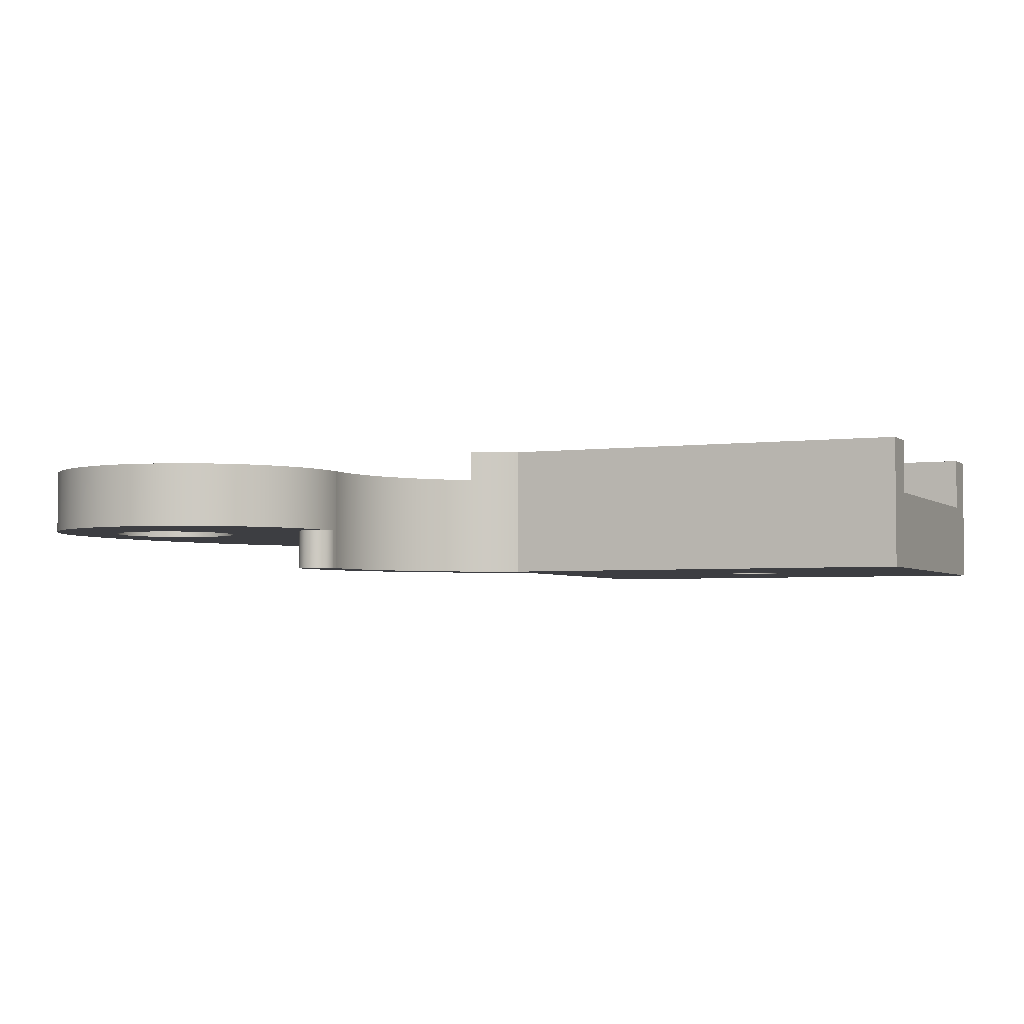
<metadata>
{"format":"obj","ext":"obj","renderer":"f3d","projection":"perspective","resolution":1024,"background":"white","views":[{"elev":-3.5,"azim":24.1,"up":"+Y"}]}
</metadata>
<code>
v -1.997 0 2.479
v -1.974 0 2.585
v -1.909 0 2.671
v -1.813 0 2.721
v -1.705 0 2.725
v -1.605 0 2.684
v -1.532 0 2.604
v -1.5 0 2.5
v -1.5 0.5 2.5
v -1.532 0.5 2.604
v -1.605 0.5 2.684
v -1.705 0.5 2.725
v -1.813 0.5 2.721
v -1.909 0.5 2.671
v -1.974 0.5 2.585
v -1.997 0.5 2.479
v 0 0 -0.4957
v -0.3575 0 -0.3513
v -0.6928 0 -0.161
v -1 0 0.07197
v -1.274 0 0.3434
v -1.51 0 0.6486
v -1.703 0 0.9822
v -1.85 0 1.338
v -1.95 0 1.711
v -1.999 0 2.093
v -1.997 0 2.479
v -1.997 0.5 2.479
v -1.999 0.5 2.093
v -1.95 0.5 1.711
v -1.85 0.5 1.338
v -1.703 0.5 0.9822
v -1.51 0.5 0.6486
v -1.274 0.5 0.3434
v -1 0.5 0.07197
v -0.6928 0.5 -0.161
v -0.3575 0.5 -0.3513
v 0 0.5 -0.4957
v 0.0876 1.7 0
v 0.0876 0 0
v 5.5 0 0
v 5.5 1.7 0
v -0.3995 0.5 -4.023
v -0.9508 0.5 -3.876
v -1.487 0.5 -3.681
v -2.004 0.5 -3.44
v -2.498 0.5 -3.155
v -2.965 0.5 -2.827
v -3.402 0.5 -2.46
v -3.805 0.5 -2.055
v -4.17 0.5 -1.617
v -4.496 0.5 -1.149
v -4.78 0.5 -0.6536
v -5.019 0.5 -0.1355
v -5.211 0.5 0.4016
v -5.356 0.5 0.9535
v -5.452 0.5 1.516
v -5.498 0.5 2.085
v -5.494 0.5 2.655
v -5.494 1.3 2.655
v -5.497 1.3 2.054
v -5.444 1.3 1.454
v -5.336 1.3 0.8622
v -5.173 1.3 0.2828
v -4.958 1.3 -0.2791
v -4.692 1.3 -0.8187
v -4.376 1.3 -1.331
v -4.015 1.3 -1.813
v -3.611 1.3 -2.258
v -3.168 1.3 -2.665
v -2.688 1.3 -3.029
v -2.177 1.3 -3.347
v -1.639 1.3 -3.616
v -1.079 1.3 -3.834
v -0.5 1.3 -4
v -0.5 1.7 -4
v -0.4665 1.7 -4.008
v -0.433 1.7 -4.015
v -0.3995 1.7 -4.023
v -5.494 0.5 2.655
v -5.443 0.5 2.973
v -5.342 0.5 3.279
v -5.193 0.5 3.565
v -5 0.5 3.823
v -4.768 0.5 4.047
v -4.503 0.5 4.23
v -4.213 0.5 4.369
v -3.903 0.5 4.459
v -3.584 0.5 4.498
v -3.262 0.5 4.486
v -2.946 0.5 4.422
v -2.645 0.5 4.308
v -2.366 0.5 4.147
v -2.116 0.5 3.944
v -1.902 0.5 3.703
v -1.73 0.5 3.43
v -1.603 0.5 3.134
v -1.526 0.5 2.821
v -1.5 0.5 2.5
v -1.5 0 2.5
v -1.5 0 2.475
v -1.501 0 2.449
v -1.501 0 2.423
v -1.501 1.3 2.423
v -1.516 1.3 2.749
v -1.582 1.3 3.068
v -1.7 1.3 3.372
v -1.866 1.3 3.653
v -2.075 1.3 3.904
v -2.322 1.3 4.117
v -2.601 1.3 4.286
v -2.903 1.3 4.409
v -3.221 1.3 4.481
v -3.547 1.3 4.499
v -3.871 1.3 4.465
v -4.186 1.3 4.379
v -4.482 1.3 4.242
v -4.752 1.3 4.059
v -4.989 1.3 3.835
v -5.186 1.3 3.575
v -5.339 1.3 3.287
v -5.442 1.3 2.977
v -5.494 1.3 2.655
v -3.884 0.5 -1
v -3.857 0.5 -1.163
v -3.779 0.5 -1.307
v -3.657 0.5 -1.419
v -3.507 0.5 -1.485
v -3.343 0.5 -1.499
v -3.183 0.5 -1.458
v -3.045 0.5 -1.368
v -2.944 0.5 -1.238
v -2.891 0.5 -1.083
v -2.891 0.5 -0.918
v -2.944 0.5 -0.7624
v -3.045 0.5 -0.6325
v -3.183 0.5 -0.5424
v -3.343 0.5 -0.502
v -3.507 0.5 -0.5156
v -3.657 0.5 -0.5817
v -3.779 0.5 -0.6932
v -3.857 0.5 -0.838
v -3.884 1.3 -1
v -3.857 1.3 -0.838
v -3.779 1.3 -0.6932
v -3.657 1.3 -0.5817
v -3.507 1.3 -0.5156
v -3.343 1.3 -0.502
v -3.183 1.3 -0.5424
v -3.045 1.3 -0.6325
v -2.944 1.3 -0.7624
v -2.891 1.3 -0.918
v -2.891 1.3 -1.083
v -2.944 1.3 -1.238
v -3.045 1.3 -1.368
v -3.183 1.3 -1.458
v -3.343 1.3 -1.499
v -3.507 1.3 -1.485
v -3.657 1.3 -1.419
v -3.779 1.3 -1.307
v -3.857 1.3 -1.163
v -3.884 1.3 -1
v -3.884 0.5 -1
v -4.801 0.5 2.5
v -4.774 0.5 2.293
v -4.694 0.5 2.1
v -4.567 0.5 1.934
v -4.401 0.5 1.807
v -4.208 0.5 1.727
v -4.001 0.5 1.7
v -3.794 0.5 1.727
v -3.601 0.5 1.807
v -3.435 0.5 1.934
v -3.308 0.5 2.1
v -3.228 0.5 2.293
v -3.201 0.5 2.5
v -3.228 0.5 2.707
v -3.308 0.5 2.9
v -3.435 0.5 3.065
v -3.601 0.5 3.192
v -3.794 0.5 3.272
v -4.001 0.5 3.3
v -4.208 0.5 3.272
v -4.401 0.5 3.192
v -4.567 0.5 3.065
v -4.694 0.5 2.9
v -4.774 0.5 2.707
v -4.801 1.3 2.5
v -4.774 1.3 2.707
v -4.694 1.3 2.9
v -4.567 1.3 3.065
v -4.401 1.3 3.192
v -4.208 1.3 3.272
v -4.001 1.3 3.3
v -3.794 1.3 3.272
v -3.601 1.3 3.192
v -3.435 1.3 3.065
v -3.308 1.3 2.9
v -3.228 1.3 2.707
v -3.201 1.3 2.5
v -3.228 1.3 2.293
v -3.308 1.3 2.1
v -3.435 1.3 1.934
v -3.601 1.3 1.807
v -3.794 1.3 1.727
v -4.001 1.3 1.7
v -4.208 1.3 1.727
v -4.401 1.3 1.807
v -4.567 1.3 1.934
v -4.694 1.3 2.1
v -4.774 1.3 2.293
v -4.801 1.3 2.5
v -4.801 0.5 2.5
v -4.801 1.3 2.5
v -4.774 1.3 2.293
v -4.694 1.3 2.1
v -4.567 1.3 1.934
v -4.401 1.3 1.807
v -4.208 1.3 1.727
v -4.001 1.3 1.7
v -3.794 1.3 1.727
v -3.601 1.3 1.807
v -3.435 1.3 1.934
v -3.308 1.3 2.1
v -3.228 1.3 2.293
v -3.201 1.3 2.5
v -3.228 1.3 2.707
v -3.308 1.3 2.9
v -3.435 1.3 3.065
v -3.601 1.3 3.192
v -3.794 1.3 3.272
v -4.001 1.3 3.3
v -4.208 1.3 3.272
v -4.401 1.3 3.192
v -4.567 1.3 3.065
v -4.694 1.3 2.9
v -4.774 1.3 2.707
v -3.884 1.3 -1
v -3.857 1.3 -1.163
v -3.779 1.3 -1.307
v -3.657 1.3 -1.419
v -3.507 1.3 -1.485
v -3.343 1.3 -1.499
v -3.183 1.3 -1.458
v -3.045 1.3 -1.368
v -2.944 1.3 -1.238
v -2.891 1.3 -1.083
v -2.891 1.3 -0.918
v -2.944 1.3 -0.7624
v -3.045 1.3 -0.6325
v -3.183 1.3 -0.5424
v -3.343 1.3 -0.502
v -3.507 1.3 -0.5156
v -3.657 1.3 -0.5817
v -3.779 1.3 -0.6932
v -3.857 1.3 -0.838
v -0.5 1.3 -4
v -1.079 1.3 -3.834
v -1.639 1.3 -3.616
v -2.177 1.3 -3.347
v -2.688 1.3 -3.029
v -3.168 1.3 -2.665
v -3.611 1.3 -2.258
v -4.015 1.3 -1.813
v -4.376 1.3 -1.331
v -4.692 1.3 -0.8187
v -4.958 1.3 -0.2791
v -5.173 1.3 0.2828
v -5.336 1.3 0.8622
v -5.444 1.3 1.454
v -5.497 1.3 2.054
v -5.494 1.3 2.655
v -5.442 1.3 2.977
v -5.339 1.3 3.287
v -5.186 1.3 3.575
v -4.989 1.3 3.835
v -4.752 1.3 4.059
v -4.482 1.3 4.242
v -4.186 1.3 4.379
v -3.871 1.3 4.465
v -3.547 1.3 4.499
v -3.221 1.3 4.481
v -2.903 1.3 4.409
v -2.601 1.3 4.286
v -2.322 1.3 4.117
v -2.075 1.3 3.904
v -1.866 1.3 3.653
v -1.7 1.3 3.372
v -1.582 1.3 3.068
v -1.516 1.3 2.749
v -1.501 1.3 2.423
v -1.505 1.3 2.072
v -1.455 1.3 1.724
v -1.355 1.3 1.387
v -1.205 1.3 1.069
v -1.01 1.3 0.777
v -0.7729 1.3 0.5173
v -0.5 1.3 0.2959
v 0 0 -0.4957
v 0 0.5 -0.4957
v 1.166e-15 0.5 -4.5
v 0 0 -4.5
v -1.997 0.5 2.479
v -1.974 0.5 2.585
v -1.909 0.5 2.671
v -1.813 0.5 2.721
v -1.705 0.5 2.725
v -1.605 0.5 2.684
v -1.532 0.5 2.604
v -1.5 0.5 2.5
v -1.526 0.5 2.821
v -1.603 0.5 3.134
v -1.73 0.5 3.43
v -1.902 0.5 3.703
v -2.116 0.5 3.944
v -2.366 0.5 4.147
v -2.645 0.5 4.308
v -2.946 0.5 4.422
v -3.262 0.5 4.486
v -3.584 0.5 4.498
v -3.903 0.5 4.459
v -4.213 0.5 4.369
v -4.503 0.5 4.23
v -4.768 0.5 4.047
v -5 0.5 3.823
v -5.193 0.5 3.565
v -5.342 0.5 3.279
v -5.443 0.5 2.973
v -5.494 0.5 2.655
v -5.498 0.5 2.085
v -5.452 0.5 1.516
v -5.356 0.5 0.9535
v -5.211 0.5 0.4016
v -5.019 0.5 -0.1355
v -4.78 0.5 -0.6536
v -4.496 0.5 -1.149
v -4.17 0.5 -1.617
v -3.805 0.5 -2.055
v -3.402 0.5 -2.46
v -2.965 0.5 -2.827
v -2.498 0.5 -3.155
v -2.004 0.5 -3.44
v -1.487 0.5 -3.681
v -0.9508 0.5 -3.876
v -0.3995 0.5 -4.023
v -0.2731 0.5 -4.067
v -0.1629 0.5 -4.143
v -0.07697 0.5 -4.246
v -0.02132 0.5 -4.368
v 1.166e-15 0.5 -4.5
v 0 0.5 -0.4957
v -0.3575 0.5 -0.3513
v -0.6928 0.5 -0.161
v -1 0.5 0.07197
v -1.274 0.5 0.3434
v -1.51 0.5 0.6486
v -1.703 0.5 0.9822
v -1.85 0.5 1.338
v -1.95 0.5 1.711
v -1.999 0.5 2.093
v -4.801 0.5 2.5
v -4.774 0.5 2.707
v -4.694 0.5 2.9
v -4.567 0.5 3.065
v -4.401 0.5 3.192
v -4.208 0.5 3.272
v -4.001 0.5 3.3
v -3.794 0.5 3.272
v -3.601 0.5 3.192
v -3.435 0.5 3.065
v -3.308 0.5 2.9
v -3.228 0.5 2.707
v -3.201 0.5 2.5
v -3.228 0.5 2.293
v -3.308 0.5 2.1
v -3.435 0.5 1.934
v -3.601 0.5 1.807
v -3.794 0.5 1.727
v -4.001 0.5 1.7
v -4.208 0.5 1.727
v -4.401 0.5 1.807
v -4.567 0.5 1.934
v -4.694 0.5 2.1
v -4.774 0.5 2.293
v -3.884 0.5 -1
v -3.857 0.5 -0.838
v -3.779 0.5 -0.6932
v -3.657 0.5 -0.5817
v -3.507 0.5 -0.5156
v -3.343 0.5 -0.502
v -3.183 0.5 -0.5424
v -3.045 0.5 -0.6325
v -2.944 0.5 -0.7624
v -2.891 0.5 -0.918
v -2.891 0.5 -1.083
v -2.944 0.5 -1.238
v -3.045 0.5 -1.368
v -3.183 0.5 -1.458
v -3.343 0.5 -1.499
v -3.507 0.5 -1.485
v -3.657 0.5 -1.419
v -3.779 0.5 -1.307
v -3.857 0.5 -1.163
v 1.166e-15 0.5 -4.5
v -0.02132 0.5 -4.368
v -0.07697 0.5 -4.246
v -0.1629 0.5 -4.143
v -0.2731 0.5 -4.067
v -0.3995 0.5 -4.023
v -0.3995 1.7 -4.023
v -0.2731 1.7 -4.067
v -0.1629 1.7 -4.143
v -0.07697 1.7 -4.246
v -0.02132 1.7 -4.368
v 0 1.7 -4.5
v 0 1 -4
v 0 1.7 -4
v 0 1.7 -0.5
v 0 1 -0.5
v 0.0876 0 0
v 0.0876 1.7 0
v -0.1172 1.7 0.08011
v -0.3137 1.7 0.179
v -0.5 1.7 0.2959
v -0.5 1.3 0.2959
v -0.7729 1.3 0.5173
v -1.01 1.3 0.777
v -1.205 1.3 1.069
v -1.355 1.3 1.387
v -1.455 1.3 1.724
v -1.505 1.3 2.072
v -1.501 1.3 2.423
v -1.501 0 2.423
v -1.505 0 2.077
v -1.457 0 1.733
v -1.36 0 1.401
v -1.215 0 1.086
v -1.024 0 0.7961
v -0.7938 0 0.5373
v -0.5276 0 0.3153
v -0.2317 0 0.1349
v -0.5 1.3 -4
v -0.5 1.3 0.2959
v -0.5 1.7 0.2959
v -0.5 1.7 -4
v 5.5 1 -0.5
v 0 1 -0.5
v 0 1.7 -0.5
v 5.5 1.7 -0.5
v 2.571 1 -2.25
v 2.597 1 -2.123
v 2.669 1 -2.015
v 2.777 1 -1.943
v 2.904 1 -1.918
v 3.031 1 -1.943
v 3.139 1 -2.015
v 3.211 1 -2.123
v 3.236 1 -2.25
v 3.211 1 -2.377
v 3.139 1 -2.485
v 3.031 1 -2.557
v 2.904 1 -2.582
v 2.777 1 -2.557
v 2.669 1 -2.485
v 2.597 1 -2.377
v 2.571 0 -2.25
v 2.597 0 -2.377
v 2.669 0 -2.485
v 2.777 0 -2.557
v 2.904 0 -2.582
v 3.031 0 -2.557
v 3.139 0 -2.485
v 3.211 0 -2.377
v 3.236 0 -2.25
v 3.211 0 -2.123
v 3.139 0 -2.015
v 3.031 0 -1.943
v 2.904 0 -1.918
v 2.777 0 -1.943
v 2.669 0 -2.015
v 2.597 0 -2.123
v 2.571 1 -2.25
v 2.571 0 -2.25
v 2.571 1 -2.25
v 2.597 1 -2.377
v 2.669 1 -2.485
v 2.777 1 -2.557
v 2.904 1 -2.582
v 3.031 1 -2.557
v 3.139 1 -2.485
v 3.211 1 -2.377
v 3.236 1 -2.25
v 3.211 1 -2.123
v 3.139 1 -2.015
v 3.031 1 -1.943
v 2.904 1 -1.918
v 2.777 1 -1.943
v 2.669 1 -2.015
v 2.597 1 -2.123
v 0 1 -4
v 0 1 -0.5
v 5.5 1 -0.5
v 5.5 1 -4
v 5.5 0 -4.5
v 0 0 -4.5
v 1.166e-15 0.5 -4.5
v 0 1.7 -4.5
v 5.5 1.7 -4.5
v 5.5 0 0
v 5.5 0 -4.5
v 5.5 1.7 -4.5
v 5.5 1.7 -4
v 5.5 1 -4
v 5.5 1 -0.5
v 5.5 1.7 -0.5
v 5.5 1.7 0
v 0 1 -4
v 5.5 1 -4
v 5.5 1.7 -4
v 0 1.7 -4
v 0 1.7 -4
v 5.5 1.7 -4
v 5.5 1.7 -4.5
v 0 1.7 -4.5
v -0.02132 1.7 -4.368
v -0.07697 1.7 -4.246
v -0.1629 1.7 -4.143
v -0.2731 1.7 -4.067
v -0.3995 1.7 -4.023
v -0.433 1.7 -4.015
v -0.4665 1.7 -4.008
v -0.5 1.7 -4
v -0.5 1.7 0.2959
v -0.3137 1.7 0.179
v -0.1172 1.7 0.08011
v 0.0876 1.7 0
v 5.5 1.7 0
v 5.5 1.7 -0.5
v 0 1.7 -0.5
v 0 0 -0.4957
v 0 0 -4.5
v 5.5 0 -4.5
v 5.5 0 0
v 0.0876 0 0
v -0.2317 0 0.1349
v -0.5276 0 0.3153
v -0.7938 0 0.5373
v -1.024 0 0.7961
v -1.215 0 1.086
v -1.36 0 1.401
v -1.457 0 1.733
v -1.505 0 2.077
v -1.501 0 2.423
v -1.501 0 2.449
v -1.5 0 2.475
v -1.5 0 2.5
v -1.532 0 2.604
v -1.605 0 2.684
v -1.705 0 2.725
v -1.813 0 2.721
v -1.909 0 2.671
v -1.974 0 2.585
v -1.997 0 2.479
v -1.999 0 2.093
v -1.95 0 1.711
v -1.85 0 1.338
v -1.703 0 0.9822
v -1.51 0 0.6486
v -1.274 0 0.3434
v -1 0 0.07197
v -0.6928 0 -0.161
v -0.3575 0 -0.3513
v 2.571 0 -2.25
v 2.597 0 -2.123
v 2.669 0 -2.015
v 2.777 0 -1.943
v 2.904 0 -1.918
v 3.031 0 -1.943
v 3.139 0 -2.015
v 3.211 0 -2.123
v 3.236 0 -2.25
v 3.211 0 -2.377
v 3.139 0 -2.485
v 3.031 0 -2.557
v 2.904 0 -2.582
v 2.777 0 -2.557
v 2.669 0 -2.485
v 2.597 0 -2.377
g 2b123288-e2b4-11ea-95fb-54bf646e7e1f
f 16 1 15
f 15 1 2
f 15 2 14
f 14 2 3
f 14 3 13
f 13 3 4
f 13 4 12
f 12 4 5
f 12 5 11
f 11 5 6
f 11 6 10
f 10 6 7
f 10 7 9
f 9 7 8
g 2b145518-e2b4-11ea-b507-54bf646e7e1f
f 38 17 37
f 37 17 18
f 37 18 36
f 36 18 19
f 36 19 35
f 35 19 20
f 35 20 34
f 34 20 21
f 34 21 33
f 33 21 22
f 33 22 32
f 32 22 23
f 32 23 31
f 31 23 24
f 31 24 30
f 30 24 25
f 30 25 29
f 29 25 26
f 29 26 28
f 28 26 27
g 28c3ca2e-e2b4-11ea-81c1-54bf646e7e1f
f 40 41 39
f 39 41 42
g 2975fadc-e2b4-11ea-8808-54bf646e7e1f
f 44 75 43
f 43 75 78
f 43 78 79
f 75 44 74
f 74 44 45
f 74 45 73
f 73 45 46
f 73 46 72
f 72 46 47
f 72 47 71
f 71 47 48
f 71 48 70
f 70 48 49
f 70 49 69
f 69 49 50
f 69 50 68
f 68 50 51
f 68 51 67
f 67 51 52
f 67 52 66
f 66 52 53
f 66 53 65
f 65 53 54
f 65 54 64
f 64 54 55
f 64 55 63
f 63 55 56
f 63 56 62
f 62 56 57
f 62 57 61
f 61 57 58
f 61 58 60
f 60 58 59
f 76 77 75
f 75 77 78
g 2a357118-e2b4-11ea-955a-54bf646e7e1f
f 80 81 123
f 123 81 122
f 122 81 82
f 122 82 121
f 121 82 83
f 121 83 120
f 120 83 84
f 120 84 119
f 119 84 85
f 119 85 118
f 118 85 86
f 118 86 117
f 117 86 87
f 117 87 116
f 116 87 88
f 116 88 115
f 115 88 89
f 115 89 114
f 114 89 90
f 114 90 113
f 113 90 91
f 113 91 112
f 112 91 92
f 112 92 111
f 111 92 93
f 111 93 110
f 110 93 94
f 110 94 109
f 109 94 95
f 109 95 108
f 108 95 96
f 108 96 107
f 107 96 97
f 107 97 106
f 106 97 98
f 106 98 105
f 105 98 99
f 105 99 104
f 104 99 102
f 104 102 103
f 100 101 99
f 99 101 102
g 2a328b06-e2b4-11ea-ad8b-54bf646e7e1f
f 125 161 124
f 124 161 162
f 163 143 142
f 142 143 144
f 142 144 141
f 141 144 145
f 141 145 140
f 140 145 146
f 140 146 139
f 139 146 147
f 139 147 138
f 138 147 148
f 138 148 137
f 137 148 149
f 137 149 136
f 136 149 150
f 136 150 135
f 135 150 151
f 135 151 134
f 134 151 152
f 134 152 133
f 133 152 153
f 133 153 132
f 132 153 154
f 132 154 131
f 131 154 155
f 131 155 130
f 130 155 156
f 130 156 129
f 129 156 157
f 129 157 128
f 128 157 158
f 128 158 127
f 127 158 159
f 127 159 126
f 126 159 160
f 126 160 125
f 125 160 161
g 2a33ea88-e2b4-11ea-bbc2-54bf646e7e1f
f 165 211 164
f 164 211 212
f 213 188 187
f 187 188 189
f 187 189 186
f 186 189 190
f 186 190 185
f 185 190 191
f 185 191 184
f 184 191 192
f 184 192 183
f 183 192 193
f 183 193 182
f 182 193 194
f 182 194 181
f 181 194 195
f 181 195 180
f 180 195 196
f 180 196 179
f 179 196 197
f 179 197 178
f 178 197 198
f 178 198 177
f 177 198 199
f 177 199 176
f 176 199 200
f 176 200 175
f 175 200 201
f 175 201 174
f 174 201 202
f 174 202 173
f 173 202 203
f 173 203 172
f 172 203 204
f 172 204 171
f 171 204 205
f 171 205 170
f 170 205 206
f 170 206 169
f 169 206 207
f 169 207 168
f 168 207 208
f 168 208 167
f 167 208 209
f 167 209 166
f 166 209 210
f 166 210 165
f 165 210 211
g 2a36d0a4-e2b4-11ea-a35a-54bf646e7e1f
f 215 271 214
f 214 271 272
f 214 272 273
f 271 215 270
f 270 215 216
f 270 216 269
f 269 216 217
f 269 217 268
f 268 217 218
f 268 218 267
f 267 218 219
f 267 219 255
f 255 219 220
f 255 220 254
f 254 220 221
f 254 221 253
f 253 221 222
f 253 222 252
f 252 222 223
f 252 223 251
f 251 223 224
f 251 224 250
f 250 224 293
f 250 293 249
f 249 293 294
f 249 294 295
f 224 225 293
f 293 225 292
f 292 225 226
f 292 226 291
f 291 226 290
f 290 226 289
f 289 226 288
f 288 226 287
f 287 226 286
f 286 226 227
f 286 227 285
f 285 227 284
f 284 227 228
f 284 228 283
f 283 228 229
f 283 229 282
f 282 229 230
f 282 230 281
f 281 230 231
f 281 231 280
f 280 231 232
f 280 232 279
f 279 232 233
f 279 233 278
f 278 233 234
f 278 234 277
f 277 234 235
f 277 235 276
f 276 235 236
f 276 236 275
f 275 236 237
f 275 237 274
f 274 237 273
f 273 237 214
f 256 238 265
f 265 238 239
f 265 239 264
f 264 239 240
f 264 240 241
f 264 241 263
f 263 241 242
f 263 242 243
f 263 243 262
f 262 243 244
f 262 244 245
f 262 245 261
f 261 245 246
f 261 246 247
f 248 296 247
f 247 296 297
f 247 297 260
f 260 297 259
f 259 297 298
f 259 298 258
f 258 298 257
f 296 248 295
f 295 248 249
f 267 255 266
f 266 255 256
f 266 256 265
f 260 261 247
g 29ce76e4-e2b4-11ea-b5bb-54bf646e7e1f
f 300 301 299
f 299 301 302
g 29d099b0-e2b4-11ea-8383-54bf646e7e1f
f 304 372 303
f 303 372 373
f 303 373 360
f 360 373 374
f 360 374 359
f 359 374 375
f 359 375 358
f 358 375 376
f 358 376 391
f 391 376 377
f 391 377 390
f 390 377 389
f 389 377 378
f 389 378 388
f 388 378 379
f 388 379 380
f 305 314 304
f 304 314 315
f 304 315 372
f 372 315 316
f 372 316 371
f 371 316 317
f 371 317 318
f 314 305 313
f 313 305 306
f 313 306 312
f 312 306 307
f 312 307 311
f 311 307 308
f 311 308 309
f 309 310 311
f 371 318 370
f 370 318 319
f 370 319 369
f 369 319 320
f 369 320 368
f 368 320 321
f 368 321 367
f 367 321 322
f 367 322 366
f 366 322 323
f 366 323 365
f 365 323 324
f 365 324 364
f 364 324 325
f 364 325 363
f 363 325 326
f 363 326 327
f 363 327 362
f 362 327 328
f 362 328 329
f 362 329 361
f 361 329 330
f 361 330 384
f 384 330 383
f 383 330 331
f 383 331 382
f 382 331 332
f 382 332 381
f 381 332 333
f 381 333 380
f 380 333 334
f 380 334 387
f 387 334 335
f 387 335 386
f 386 335 336
f 386 336 385
f 385 336 337
f 385 337 403
f 403 337 402
f 402 337 338
f 402 338 401
f 401 338 400
f 400 338 339
f 400 339 399
f 399 339 398
f 398 339 340
f 398 340 397
f 397 340 396
f 396 340 341
f 396 341 395
f 395 341 342
f 395 342 354
f 354 342 353
f 353 342 343
f 353 343 352
f 352 343 344
f 352 344 351
f 351 344 345
f 351 345 346
f 346 347 351
f 351 347 348
f 351 348 349
f 349 350 351
f 354 355 395
f 395 355 394
f 394 355 356
f 394 356 393
f 393 356 357
f 393 357 392
f 392 357 358
f 392 358 391
f 387 388 380
g 296e8114-e2b4-11ea-bf2c-54bf646e7e1f
f 415 404 414
f 414 404 405
f 414 405 406
f 414 406 413
f 413 406 407
f 413 407 412
f 412 407 408
f 412 408 411
f 411 408 410
f 410 408 409
g 29707cca-e2b4-11ea-b4af-54bf646e7e1f
f 417 418 416
f 416 418 419
g 29727898-e2b4-11ea-bd90-54bf646e7e1f
f 421 422 420
f 420 422 441
f 441 422 423
f 441 423 425
f 425 423 424
f 441 425 440
f 440 425 426
f 440 426 439
f 439 426 427
f 439 427 438
f 438 427 428
f 438 428 437
f 437 428 429
f 437 429 436
f 436 429 430
f 436 430 435
f 435 430 431
f 435 431 434
f 434 431 432
f 434 432 433
g 2974265a-e2b4-11ea-bbd6-54bf646e7e1f
f 442 443 445
f 445 443 444
g 28c0bd1c-e2b4-11ea-b716-54bf646e7e1f
f 446 447 449
f 449 447 448
g 2918eb12-e2b4-11ea-81b0-54bf646e7e1f
f 451 481 450
f 450 481 483
f 482 466 465
f 465 466 467
f 465 467 464
f 464 467 468
f 464 468 463
f 463 468 469
f 463 469 462
f 462 469 470
f 462 470 461
f 461 470 471
f 461 471 460
f 460 471 472
f 460 472 459
f 459 472 473
f 459 473 458
f 458 473 474
f 458 474 457
f 457 474 475
f 457 475 456
f 456 475 476
f 456 476 455
f 455 476 477
f 455 477 454
f 454 477 478
f 454 478 453
f 453 478 479
f 453 479 452
f 452 479 480
f 452 480 451
f 451 480 481
g 291a71b0-e2b4-11ea-9586-54bf646e7e1f
f 485 500 484
f 484 500 501
f 484 501 499
f 499 501 498
f 498 501 497
f 497 501 496
f 496 501 502
f 496 502 495
f 495 502 494
f 494 502 493
f 493 502 492
f 492 502 503
f 492 503 491
f 491 503 490
f 490 503 489
f 489 503 488
f 488 503 500
f 488 500 487
f 487 500 486
f 486 500 485
g 28b9b88c-e2b4-11ea-83d4-54bf646e7e1f
f 505 506 504
f 504 506 508
f 508 506 507
g 28ba7bd8-e2b4-11ea-84de-54bf646e7e1f
f 516 509 514
f 514 509 510
f 514 510 513
f 513 510 511
f 513 511 512
f 514 515 516
g 28bb181c-e2b4-11ea-8a86-54bf646e7e1f
f 517 518 520
f 520 518 519
g 28bcecc2-e2b4-11ea-9cf4-54bf646e7e1f
f 522 523 521
f 521 523 524
f 521 524 525
f 525 526 521
f 521 526 527
f 521 527 528
f 528 529 521
f 521 529 530
f 521 530 531
f 531 532 521
f 521 532 539
f 539 532 533
f 539 533 534
f 534 535 539
f 539 535 536
f 539 536 538
f 538 536 537
g 28bdfe1c-e2b4-11ea-b86a-54bf646e7e1f
f 541 573 540
f 540 573 574
f 540 574 575
f 542 585 541
f 541 585 586
f 541 586 587
f 543 581 542
f 542 581 582
f 542 582 583
f 544 577 543
f 543 577 578
f 543 578 579
f 545 572 544
f 544 572 540
f 544 540 575
f 572 545 571
f 571 545 546
f 571 546 570
f 570 546 547
f 570 547 569
f 569 547 548
f 569 548 568
f 568 548 549
f 568 549 567
f 567 549 550
f 567 550 566
f 566 550 551
f 566 551 565
f 565 551 552
f 565 552 564
f 564 552 553
f 564 553 563
f 563 553 554
f 563 554 555
f 556 557 555
f 555 557 558
f 555 558 559
f 559 560 555
f 555 560 561
f 555 561 562
f 562 563 555
f 575 576 544
f 544 576 577
f 579 580 543
f 543 580 581
f 583 584 542
f 542 584 585
f 587 588 541
f 541 588 573

</code>
